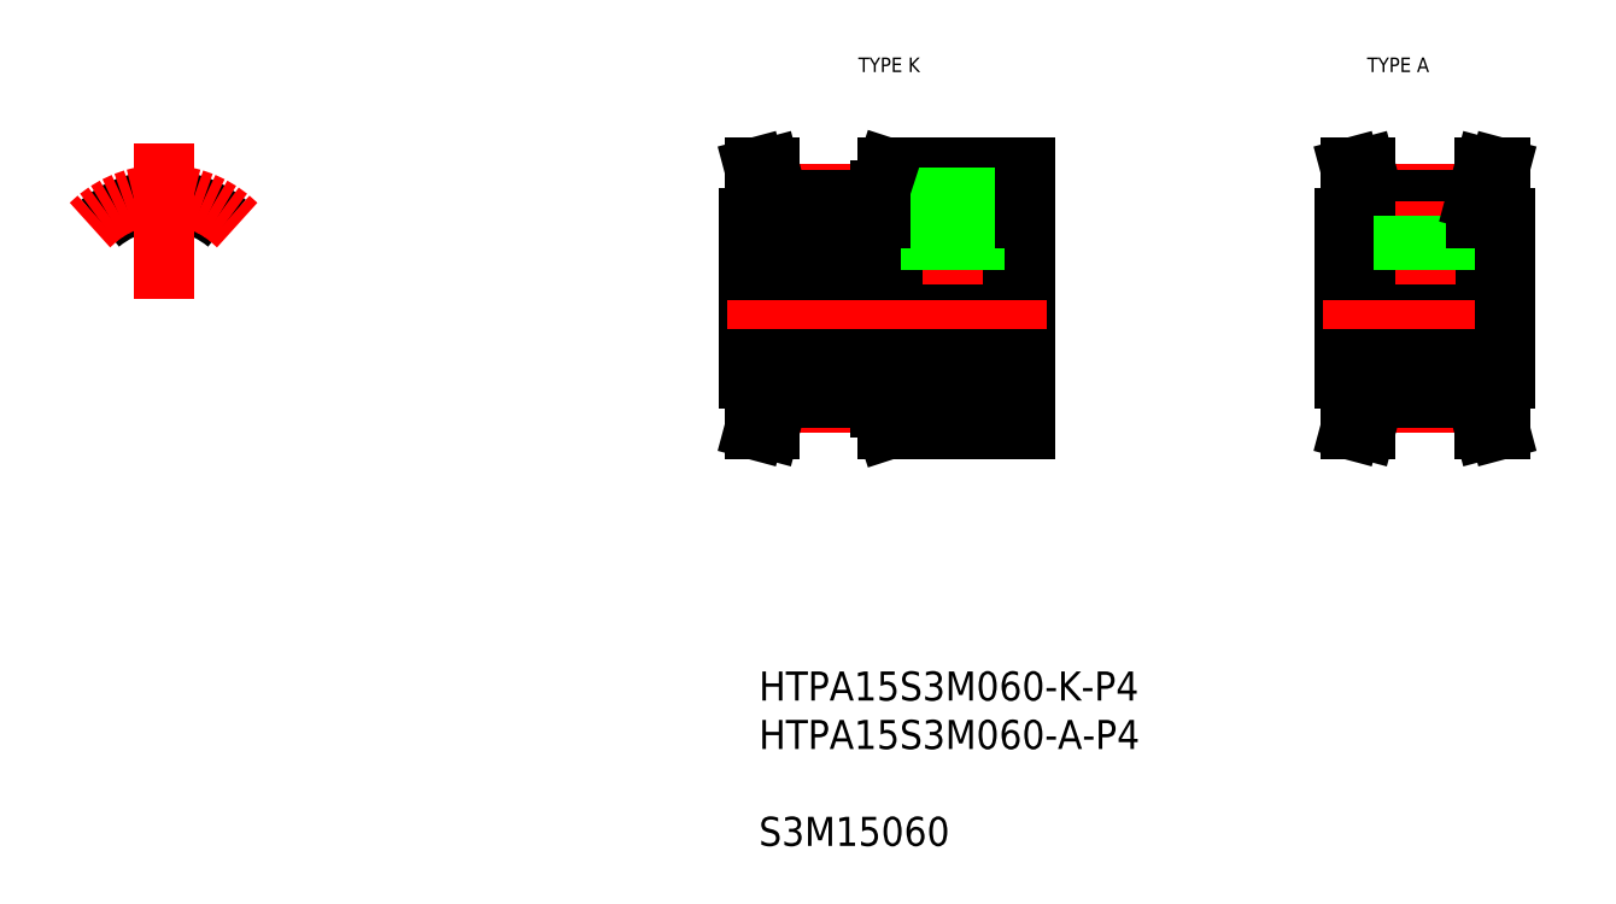
<metadata>
{"format":"dxf","ext":"dxf","renderer":"ezdxf+matplotlib","layout":"modelspace","background":"white","min_lineweight":24,"dpi":150}
</metadata>
<code>
0
SECTION
2
ENTITIES
0
LINE
8
0
10
81.45
20
47.48
30
0
11
81.45
21
58.48
31
0
0
LINE
8
0
10
100.4
20
47.48
30
0
11
100.4
21
58.48
31
0
0
LINE
8
CENTER
10
83.45
20
45.82
30
0
11
90.45
21
45.82
31
0
0
LINE
8
0
10
83.45
20
47.31
30
0
11
90.45
21
47.31
31
0
0
LINE
8
0
10
83.45
20
46.2
30
0
11
90.45
21
46.2
31
0
0
LINE
8
0
10
81.45
20
50.98
30
0
11
100.4
21
50.98
31
0
0
LINE
8
0
10
82.85
20
43.98
30
0
11
83.45
21
46.2
31
0
0
LINE
8
0
10
81.82
20
43.98
30
0
11
82.45
21
46.33
31
0
0
LINE
8
0
10
81.82
20
43.98
30
0
11
82.85
21
43.98
31
0
0
LINE
8
0
10
81.45
20
47.48
30
0
11
83.45
21
47.48
31
0
0
LINE
8
0
10
83.45
20
47.48
30
0
11
83.45
21
46.2
31
0
0
LINE
8
0
10
82.45
20
47.48
30
0
11
82.45
21
46.33
31
0
0
LINE
8
0
10
90.45
20
47.48
30
0
11
100.4
21
47.48
31
0
0
LINE
8
0
10
90.95
20
43.98
30
0
11
100.4
21
43.98
31
0
0
LINE
8
0
10
90.45
20
45.52
30
0
11
90.95
21
43.98
31
0
0
LINE
8
0
10
90.45
20
47.48
30
0
11
90.45
21
45.52
31
0
0
LINE
8
0
10
100.4
20
47.48
30
0
11
100.4
21
43.98
31
0
0
LINE
8
0
10
100.4
20
50.23
30
0
11
100.4
21
50.23
31
0
0
LINE
8
CENTER
10
79.95
20
52.98
30
0
11
101.9
21
52.98
31
0
0
LINE
8
CENTER
10
83.45
20
60.14
30
0
11
90.45
21
60.14
31
0
0
LINE
8
0
10
83.45
20
58.65
30
0
11
90.45
21
58.65
31
0
0
LINE
8
0
10
83.45
20
59.76
30
0
11
90.45
21
59.76
31
0
0
LINE
8
0
10
81.45
20
54.98
30
0
11
100.4
21
54.98
31
0
0
LINE
8
0
10
81.82
20
61.98
30
0
11
82.45
21
59.63
31
0
0
LINE
8
0
10
83.45
20
58.48
30
0
11
83.45
21
59.76
31
0
0
LINE
8
0
10
81.45
20
58.48
30
0
11
83.45
21
58.48
31
0
0
LINE
8
0
10
82.45
20
58.48
30
0
11
82.45
21
59.63
31
0
0
LINE
8
0
10
81.82
20
61.98
30
0
11
82.85
21
61.98
31
0
0
LINE
8
0
10
82.85
20
61.98
30
0
11
83.45
21
59.76
31
0
0
LINE
8
CENTER
10
95.45
20
53.98
30
0
11
95.45
21
62.98
31
0
0
LINE
8
0
10
90.45
20
58.48
30
0
11
100.4
21
58.48
31
0
0
LINE
8
0
10
90.95
20
61.98
30
0
11
100.4
21
61.98
31
0
0
LINE
8
0
10
93.95
20
54.98
30
0
11
93.95
21
61.98
31
0
0
LINE
8
0
10
94.22
20
54.98
30
0
11
94.22
21
61.98
31
0
0
LINE
8
0
10
96.67
20
54.98
30
0
11
96.67
21
61.98
31
0
0
LINE
8
0
10
90.45
20
58.48
30
0
11
90.45
21
60.44
31
0
0
LINE
8
0
10
90.45
20
60.44
30
0
11
90.95
21
61.98
31
0
0
LINE
8
0
10
96.95
20
54.98
30
0
11
96.95
21
61.98
31
0
0
LINE
8
0
10
100.4
20
52.98
30
0
11
100.4
21
52.98
31
0
0
LINE
8
0
10
100.4
20
58.48
30
0
11
100.4
21
61.98
31
0
0
ARC
8
0
10
41.18
20
52.98
30
0
40
6.779
50
50
51
79.64
0
ARC
8
0
10
41.18
20
52.98
30
0
40
5.669
50
90
51
93.18
0
ARC
8
0
10
42.16
20
60.08
30
0
40
1.975
50
198.1
51
224.7
0
ARC
8
0
10
40.86
20
58.79
30
0
40
0.15
50
224.7
51
273.2
0
ARC
8
0
10
40.02
20
59.38
30
0
40
0.28
50
18.09
51
100.4
0
ARC
8
0
10
41.51
20
58.79
30
0
40
0.15
50
266.8
51
315.3
0
ARC
8
0
10
42.35
20
59.38
30
0
40
0.28
50
79.64
51
161.9
0
ARC
8
0
10
40.21
20
60.08
30
0
40
1.975
50
315.3
51
341.9
0
ARC
8
0
10
41.18
20
52.98
30
0
40
5.669
50
86.82
51
90
0
ARC
8
0
10
41.18
20
52.98
30
0
40
6.779
50
100.4
51
130
0
ARC
8
CENTER
10
41.18
20
52.98
30
0
40
7.16
50
45
51
135
0
LINE
8
CENTER
10
41.18
20
52.98
30
0
11
41.18
21
63.69
31
0
0
TEXT
8
0
10
123.2
20
68.58
30
0
40
1
1
TYPE A
7
MISUMI
72
     1
11
126.1
21
69.08
31
0
73
     2
0
TEXT
8
0
10
88.24
20
68.58
30
0
40
1
1
TYPE K
7
MISUMI
72
     1
11
91.07
21
69.08
31
0
73
     2
0
LINE
8
0
10
122.4
20
47.48
30
0
11
122.4
21
58.48
31
0
0
LINE
8
CENTER
10
124.4
20
45.82
30
0
11
131.4
21
45.82
31
0
0
LINE
8
0
10
124.4
20
47.31
30
0
11
131.4
21
47.31
31
0
0
LINE
8
0
10
124.4
20
46.2
30
0
11
131.4
21
46.2
31
0
0
LINE
8
0
10
122.4
20
50.98
30
0
11
133.4
21
50.98
31
0
0
LINE
8
0
10
123.8
20
43.98
30
0
11
124.4
21
46.2
31
0
0
LINE
8
0
10
122.8
20
43.98
30
0
11
123.4
21
46.33
31
0
0
LINE
8
0
10
122.8
20
43.98
30
0
11
123.8
21
43.98
31
0
0
LINE
8
0
10
122.4
20
47.48
30
0
11
124.4
21
47.48
31
0
0
LINE
8
0
10
124.4
20
47.48
30
0
11
124.4
21
46.2
31
0
0
LINE
8
0
10
123.4
20
47.48
30
0
11
123.4
21
46.33
31
0
0
LINE
8
CENTER
10
120.9
20
52.98
30
0
11
134.9
21
52.98
31
0
0
LINE
8
CENTER
10
124.4
20
60.14
30
0
11
131.4
21
60.14
31
0
0
LINE
8
0
10
124.4
20
58.65
30
0
11
131.4
21
58.65
31
0
0
LINE
8
0
10
124.4
20
59.76
30
0
11
131.4
21
59.76
31
0
0
LINE
8
0
10
122.4
20
54.98
30
0
11
133.4
21
54.98
31
0
0
LINE
8
0
10
122.8
20
61.98
30
0
11
123.4
21
59.63
31
0
0
LINE
8
0
10
124.4
20
58.48
30
0
11
124.4
21
59.76
31
0
0
LINE
8
0
10
122.4
20
58.48
30
0
11
124.4
21
58.48
31
0
0
LINE
8
0
10
123.4
20
58.48
30
0
11
123.4
21
59.63
31
0
0
LINE
8
0
10
122.8
20
61.98
30
0
11
123.8
21
61.98
31
0
0
LINE
8
0
10
123.8
20
61.98
30
0
11
124.4
21
59.76
31
0
0
LINE
8
CENTER
10
127.9
20
53.98
30
0
11
127.9
21
59.65
31
0
0
LINE
8
0
10
126.4
20
54.98
30
0
11
126.4
21
58.65
31
0
0
LINE
8
0
10
126.7
20
54.98
30
0
11
126.7
21
58.65
31
0
0
LINE
8
0
10
129.1
20
54.98
30
0
11
129.1
21
58.65
31
0
0
LINE
8
0
10
129.4
20
54.98
30
0
11
129.4
21
58.65
31
0
0
LINE
8
0
10
133.4
20
47.48
30
0
11
133.4
21
58.48
31
0
0
LINE
8
0
10
132
20
43.98
30
0
11
131.4
21
46.2
31
0
0
LINE
8
0
10
133.1
20
43.98
30
0
11
132.4
21
46.33
31
0
0
LINE
8
0
10
133.1
20
43.98
30
0
11
132
21
43.98
31
0
0
LINE
8
0
10
133.4
20
47.48
30
0
11
131.4
21
47.48
31
0
0
LINE
8
0
10
131.4
20
47.48
30
0
11
131.4
21
46.2
31
0
0
LINE
8
0
10
132.4
20
47.48
30
0
11
132.4
21
46.33
31
0
0
LINE
8
0
10
133.1
20
61.98
30
0
11
132.4
21
59.63
31
0
0
LINE
8
0
10
131.4
20
58.48
30
0
11
131.4
21
59.76
31
0
0
LINE
8
0
10
133.4
20
58.48
30
0
11
131.4
21
58.48
31
0
0
LINE
8
0
10
132.4
20
58.48
30
0
11
132.4
21
59.63
31
0
0
LINE
8
0
10
133.1
20
61.98
30
0
11
132
21
61.98
31
0
0
LINE
8
0
10
132
20
61.98
30
0
11
131.4
21
59.76
31
0
0
INSERT
8
0
2
*U12
10
0
20
0
30
0
0
ENDSEC
0
EOF

</code>
